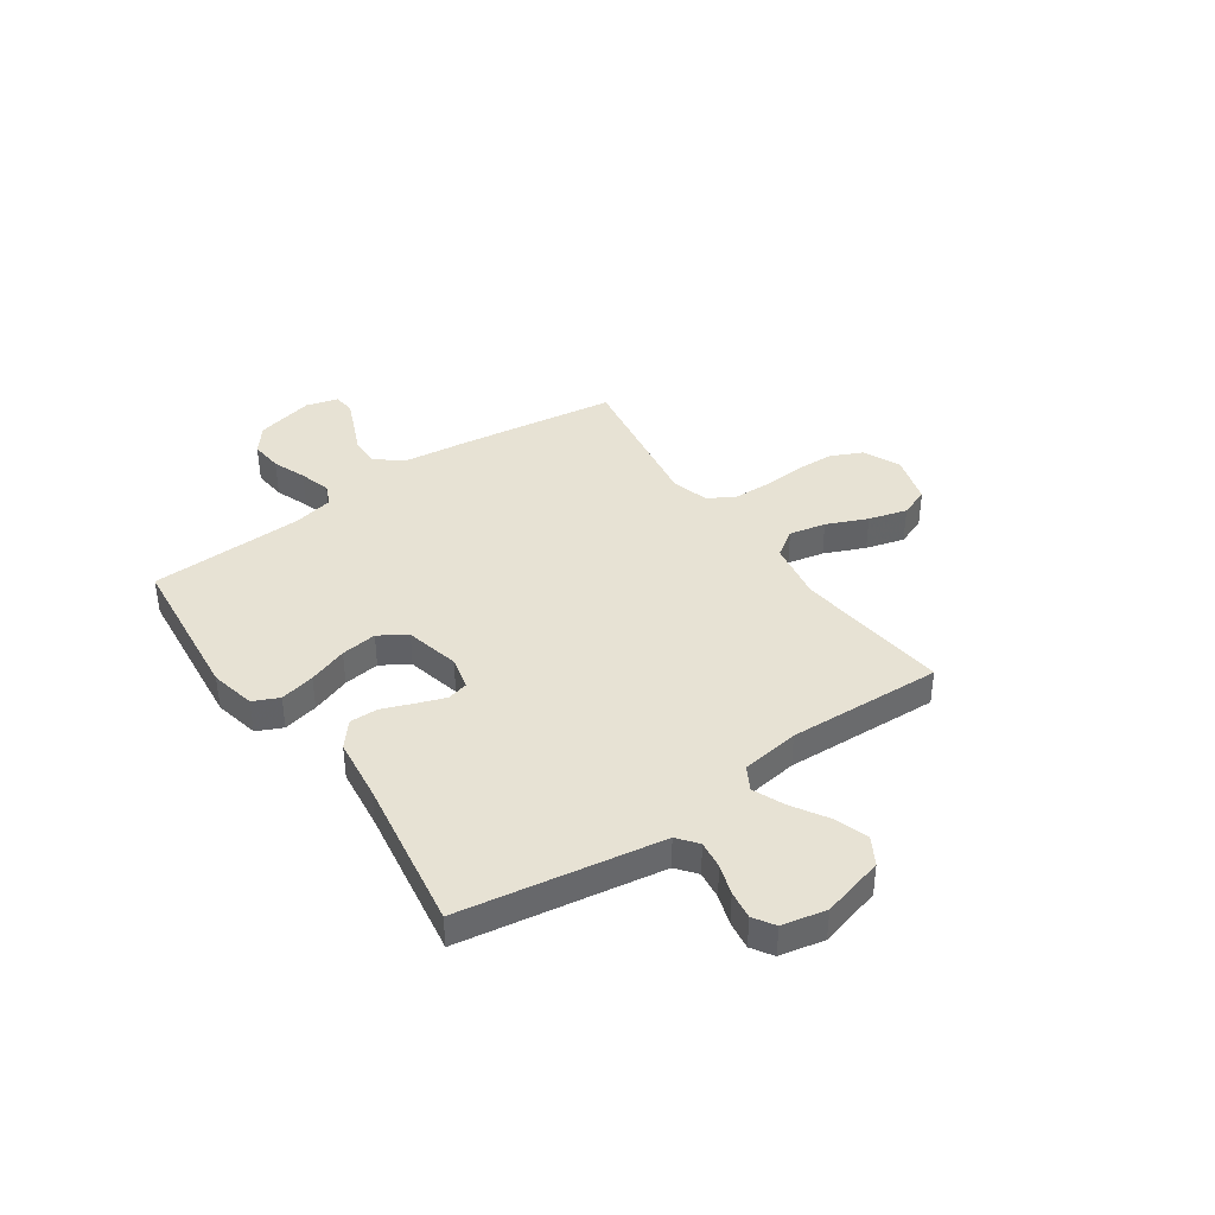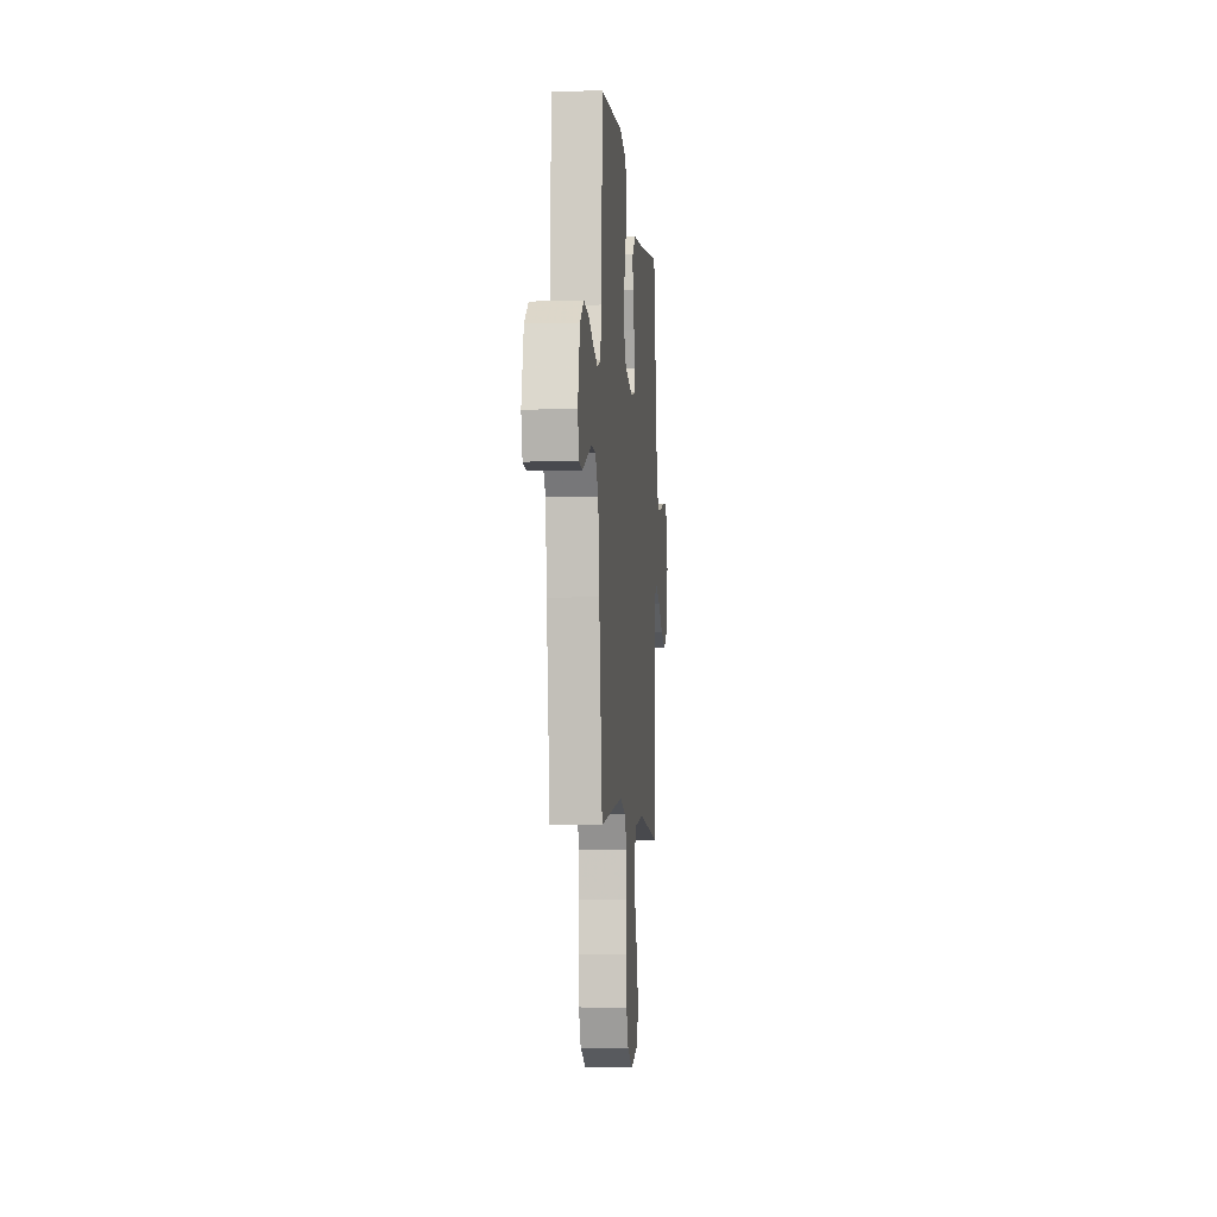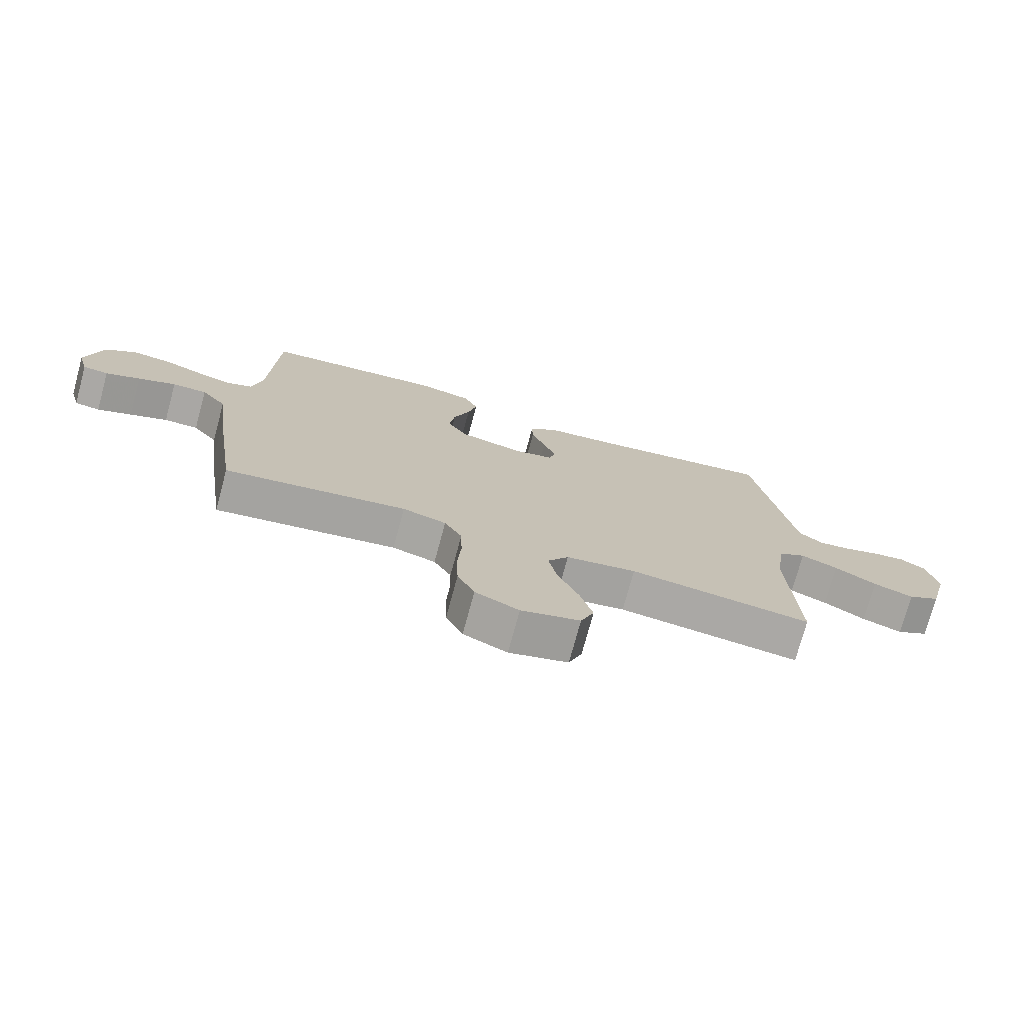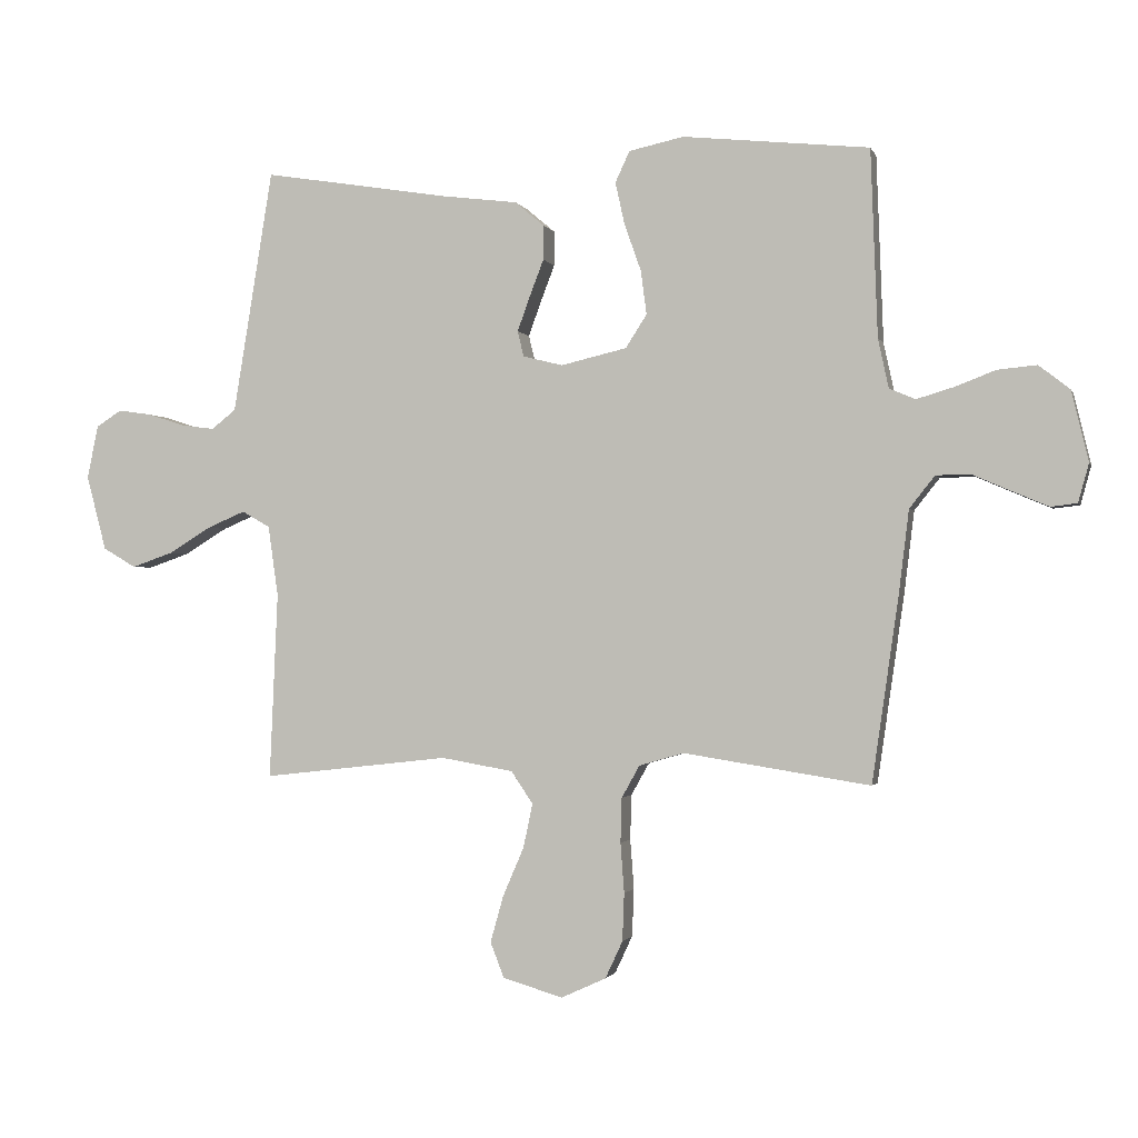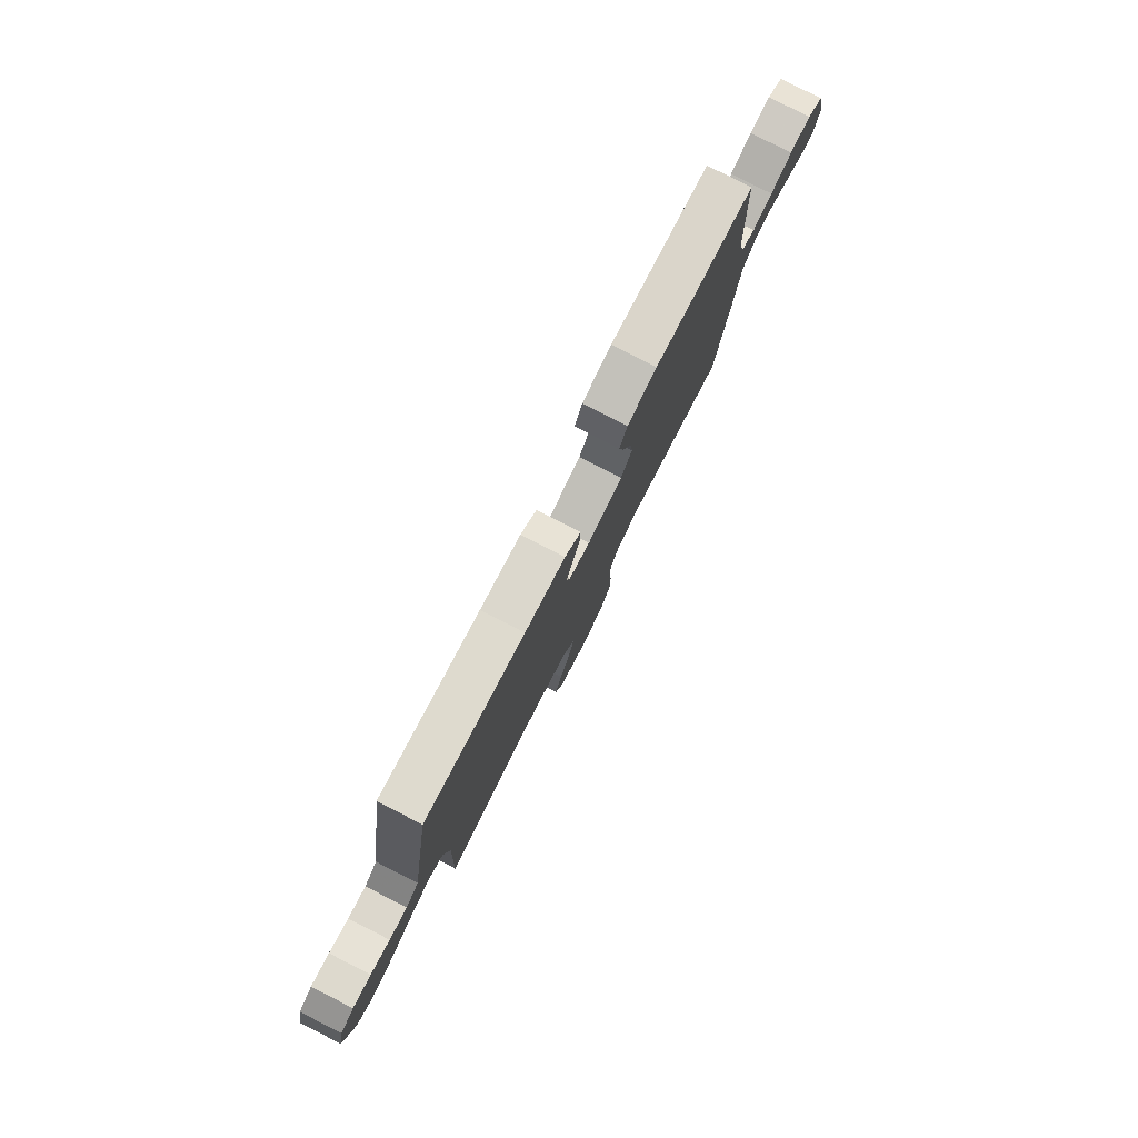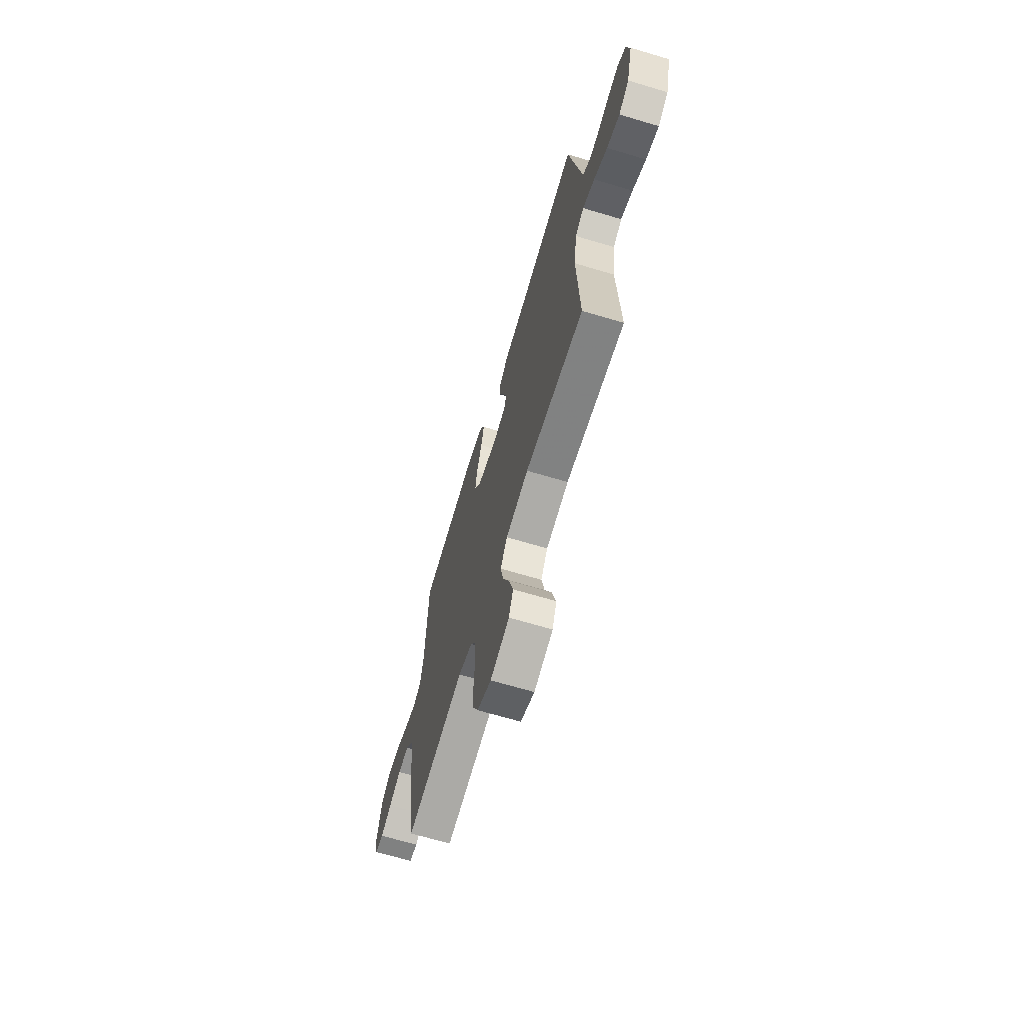
<metadata>
{"format":"obj","ext":"obj","renderer":"f3d","projection":"perspective","resolution":1024,"background":"white","views":[{"elev":39.8,"azim":55.2,"up":"+Y"},{"elev":-6.0,"azim":-85.0,"up":"+Z"},{"elev":-74.8,"azim":-15.2,"up":"+Z"},{"elev":-1.1,"azim":-165.7,"up":"+Z"},{"elev":80.0,"azim":116.9,"up":"+Z"},{"elev":-67.0,"azim":73.3,"up":"+Z"}]}
</metadata>
<code>
v 0.5 0.07 0.5
v 0.549 0.07 0.2
v 0.564 0.07 0.109
v 0.603 0.07 0.078
v 0.657 0.07 0.085
v 0.715 0.07 0.104
v 0.77 0.07 0.112
v 0.811 0.07 0.086
v 0.829 0.07 0
v 0.797 0.07 -0.121
v 0.744 0.07 -0.152
v 0.678 0.07 -0.129
v 0.609 0.07 -0.087
v 0.548 0.07 -0.061
v 0.503 0.07 -0.087
v 0.487 0.07 -0.2
v 0.5 0.07 -0.5
v 0.2 0.07 -0.466
v 0.084 0.07 -0.486
v 0.049 0.07 -0.538
v 0.064 0.07 -0.609
v 0.098 0.07 -0.688
v 0.119 0.07 -0.763
v 0.097 0.07 -0.82
v 0 0.07 -0.848
v -0.072 0.07 -0.815
v -0.1 0.07 -0.755
v -0.103 0.07 -0.678
v -0.097 0.07 -0.598
v -0.099 0.07 -0.526
v -0.128 0.07 -0.474
v -0.2 0.07 -0.453
v -0.5 0.07 -0.5
v -0.543 0.07 -0.2
v -0.559 0.07 -0.068
v -0.6 0.07 -0.016
v -0.657 0.07 -0.016
v -0.719 0.07 -0.043
v -0.776 0.07 -0.067
v -0.818 0.07 -0.062
v -0.835 0.07 0
v -0.808 0.07 0.113
v -0.758 0.07 0.152
v -0.695 0.07 0.146
v -0.63 0.07 0.121
v -0.57 0.07 0.103
v -0.528 0.07 0.121
v -0.511 0.07 0.2
v -0.5 0.07 0.5
v -0.2 0.07 0.531
v -0.112 0.07 0.512
v -0.089 0.07 0.462
v -0.104 0.07 0.394
v -0.131 0.07 0.318
v -0.14 0.07 0.248
v -0.106 0.07 0.195
v 0 0.07 0.17
v 0.064 0.07 0.186
v 0.074 0.07 0.227
v 0.054 0.07 0.282
v 0.031 0.07 0.342
v 0.03 0.07 0.397
v 0.078 0.07 0.437
v 0.2 0.07 0.452
v 0.5 0 0.5
v 0.549 0 0.2
v 0.564 0 0.109
v 0.603 0 0.078
v 0.657 0 0.085
v 0.715 0 0.104
v 0.77 0 0.112
v 0.811 0 0.086
v 0.829 0 0
v 0.797 0 -0.121
v 0.744 0 -0.152
v 0.678 0 -0.129
v 0.609 0 -0.087
v 0.548 0 -0.061
v 0.503 0 -0.087
v 0.487 0 -0.2
v 0.5 0 -0.5
v 0.2 0 -0.466
v 0.084 0 -0.486
v 0.049 0 -0.538
v 0.064 0 -0.609
v 0.098 0 -0.688
v 0.119 0 -0.763
v 0.097 0 -0.82
v 0 0 -0.848
v -0.072 0 -0.815
v -0.1 0 -0.755
v -0.103 0 -0.678
v -0.097 0 -0.598
v -0.099 0 -0.526
v -0.128 0 -0.474
v -0.2 0 -0.453
v -0.5 0 -0.5
v -0.543 0 -0.2
v -0.559 0 -0.068
v -0.6 0 -0.016
v -0.657 0 -0.016
v -0.719 0 -0.043
v -0.776 0 -0.067
v -0.818 0 -0.062
v -0.835 0 0
v -0.808 0 0.113
v -0.758 0 0.152
v -0.695 0 0.146
v -0.63 0 0.121
v -0.57 0 0.103
v -0.528 0 0.121
v -0.511 0 0.2
v -0.5 0 0.5
v -0.2 0 0.531
v -0.112 0 0.512
v -0.089 0 0.462
v -0.104 0 0.394
v -0.131 0 0.318
v -0.14 0 0.248
v -0.106 0 0.195
v 0 0 0.17
v 0.064 0 0.186
v 0.074 0 0.227
v 0.054 0 0.282
v 0.031 0 0.342
v 0.03 0 0.397
v 0.078 0 0.437
v 0.2 0 0.452
f 62 63 64
f 61 62 64
f 60 61 64
f 64 1 2
f 60 64 2
f 59 60 2
f 58 59 2 3
f 57 58 3 4
f 52 53 54
f 51 52 54
f 50 51 54
f 49 50 54
f 48 49 54
f 47 48 54 55
f 46 47 55 56
f 43 44 45
f 42 43 45
f 41 42 45
f 40 41 45
f 39 40 45
f 38 39 45
f 37 38 45
f 36 37 45 46
f 46 56 57
f 36 46 57
f 35 36 57
f 35 57 4
f 34 35 4
f 33 34 4
f 32 33 4
f 27 28 29
f 26 27 29
f 25 26 29
f 24 25 29
f 23 24 29
f 22 23 29
f 21 22 29
f 20 21 29 30
f 19 20 30 31
f 16 17 18
f 19 31 32
f 18 19 32
f 16 18 32
f 15 16 32
f 11 12 13
f 10 11 13
f 9 10 13
f 8 9 13
f 7 8 13
f 6 7 13
f 5 6 13
f 5 13 14
f 14 15 32
f 5 14 32
f 4 5 32
f 128 127 126
f 128 126 125
f 128 125 124
f 66 65 128
f 66 128 124
f 66 124 123
f 67 66 123 122
f 68 67 122 121
f 118 117 116
f 118 116 115
f 118 115 114
f 118 114 113
f 118 113 112
f 119 118 112 111
f 120 119 111 110
f 109 108 107
f 109 107 106
f 109 106 105
f 109 105 104
f 109 104 103
f 109 103 102
f 109 102 101
f 110 109 101 100
f 121 120 110
f 121 110 100
f 121 100 99
f 68 121 99
f 68 99 98
f 68 98 97
f 68 97 96
f 93 92 91
f 93 91 90
f 93 90 89
f 93 89 88
f 93 88 87
f 93 87 86
f 93 86 85
f 94 93 85 84
f 95 94 84 83
f 82 81 80
f 96 95 83
f 96 83 82
f 96 82 80
f 96 80 79
f 77 76 75
f 77 75 74
f 77 74 73
f 77 73 72
f 77 72 71
f 77 71 70
f 77 70 69
f 78 77 69
f 96 79 78
f 96 78 69
f 96 69 68
f 1 65 66 2
f 2 66 67 3
f 3 67 68 4
f 4 68 69 5
f 5 69 70 6
f 6 70 71 7
f 7 71 72 8
f 8 72 73 9
f 9 73 74 10
f 10 74 75 11
f 11 75 76 12
f 12 76 77 13
f 13 77 78 14
f 14 78 79 15
f 15 79 80 16
f 16 80 81 17
f 17 81 82 18
f 18 82 83 19
f 19 83 84 20
f 20 84 85 21
f 21 85 86 22
f 22 86 87 23
f 23 87 88 24
f 24 88 89 25
f 25 89 90 26
f 26 90 91 27
f 27 91 92 28
f 28 92 93 29
f 29 93 94 30
f 30 94 95 31
f 31 95 96 32
f 32 96 97 33
f 33 97 98 34
f 34 98 99 35
f 35 99 100 36
f 36 100 101 37
f 37 101 102 38
f 38 102 103 39
f 39 103 104 40
f 40 104 105 41
f 41 105 106 42
f 42 106 107 43
f 43 107 108 44
f 44 108 109 45
f 45 109 110 46
f 46 110 111 47
f 47 111 112 48
f 48 112 113 49
f 49 113 114 50
f 50 114 115 51
f 51 115 116 52
f 52 116 117 53
f 53 117 118 54
f 54 118 119 55
f 55 119 120 56
f 56 120 121 57
f 57 121 122 58
f 58 122 123 59
f 59 123 124 60
f 60 124 125 61
f 61 125 126 62
f 62 126 127 63
f 63 127 128 64
f 64 128 65 1

</code>
